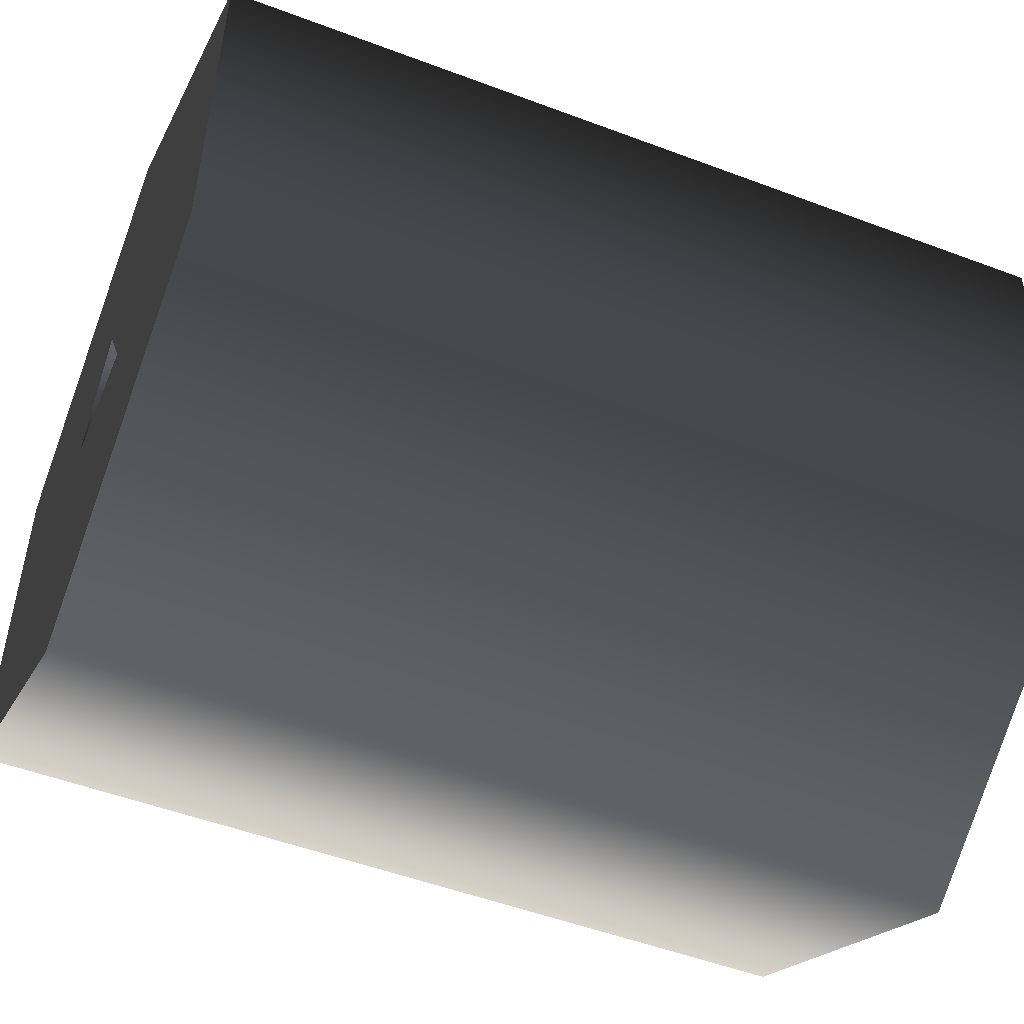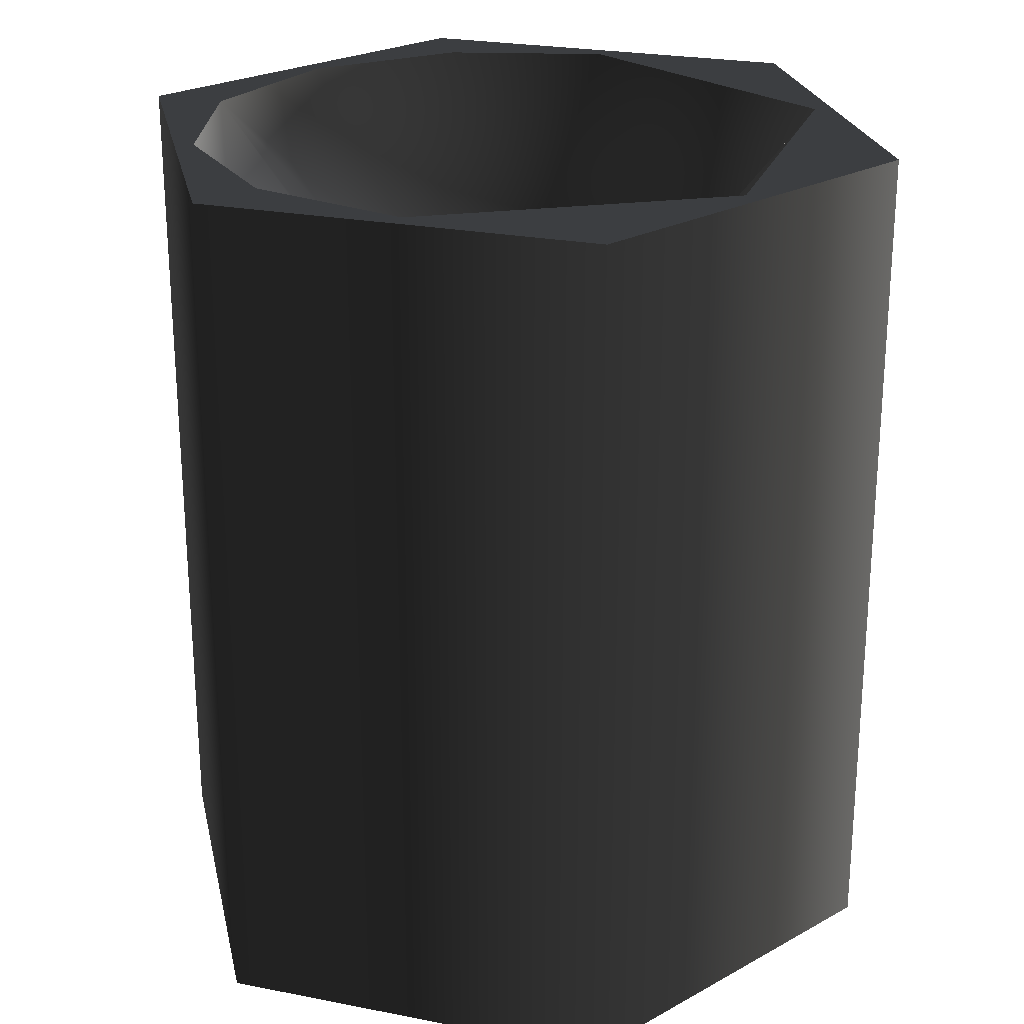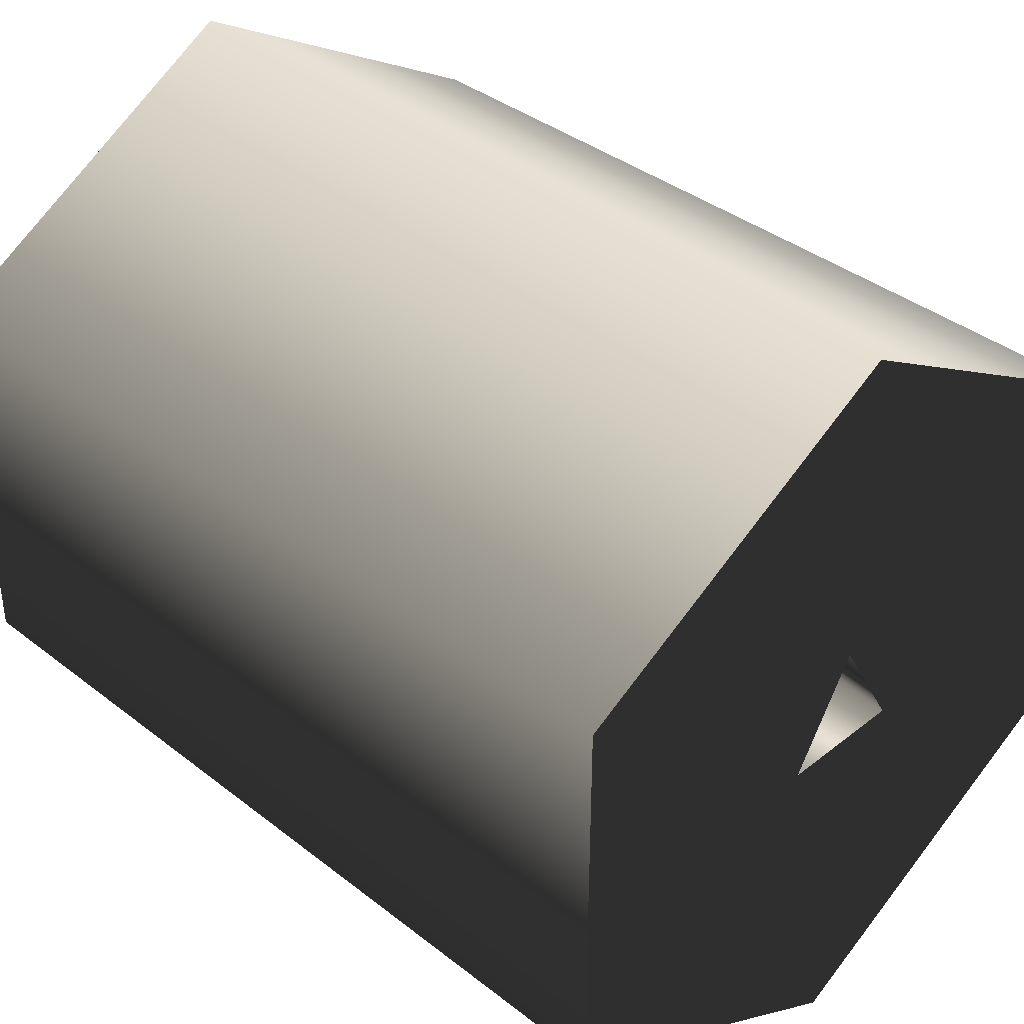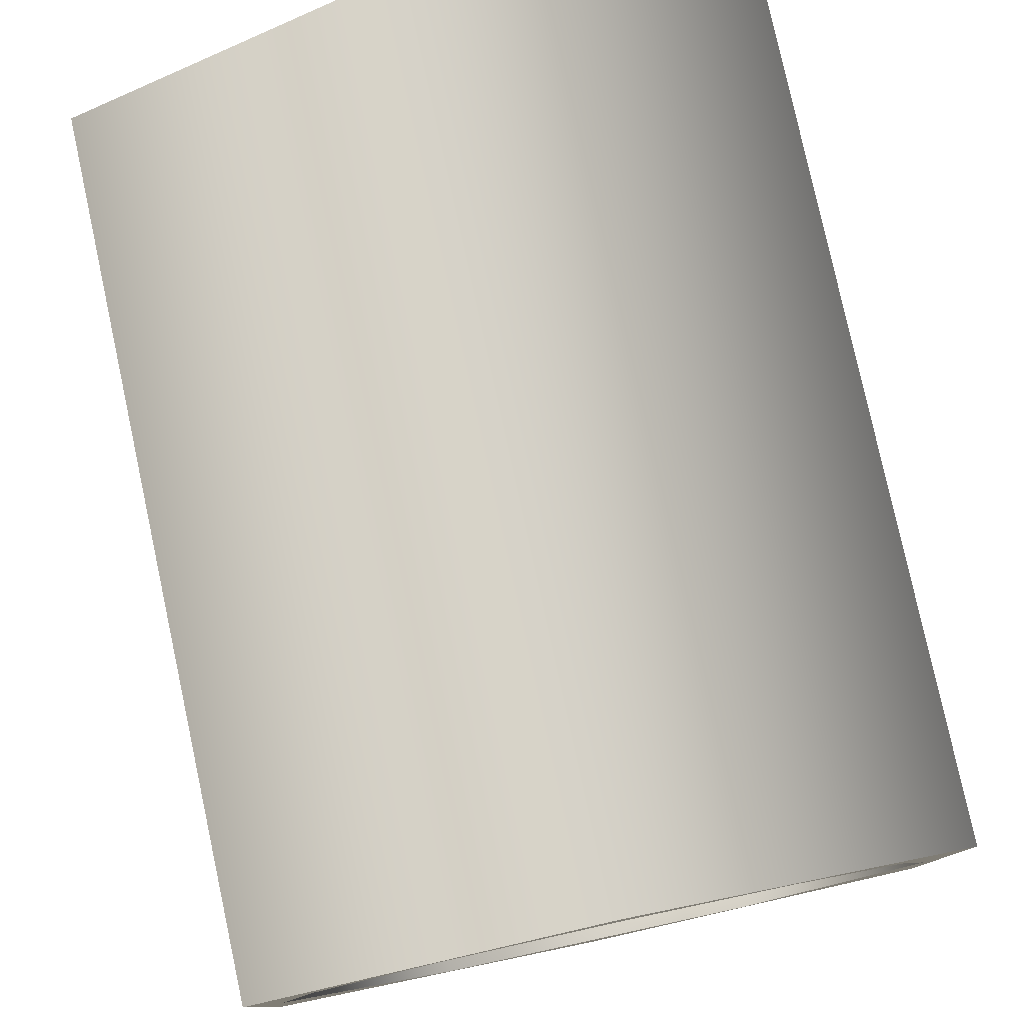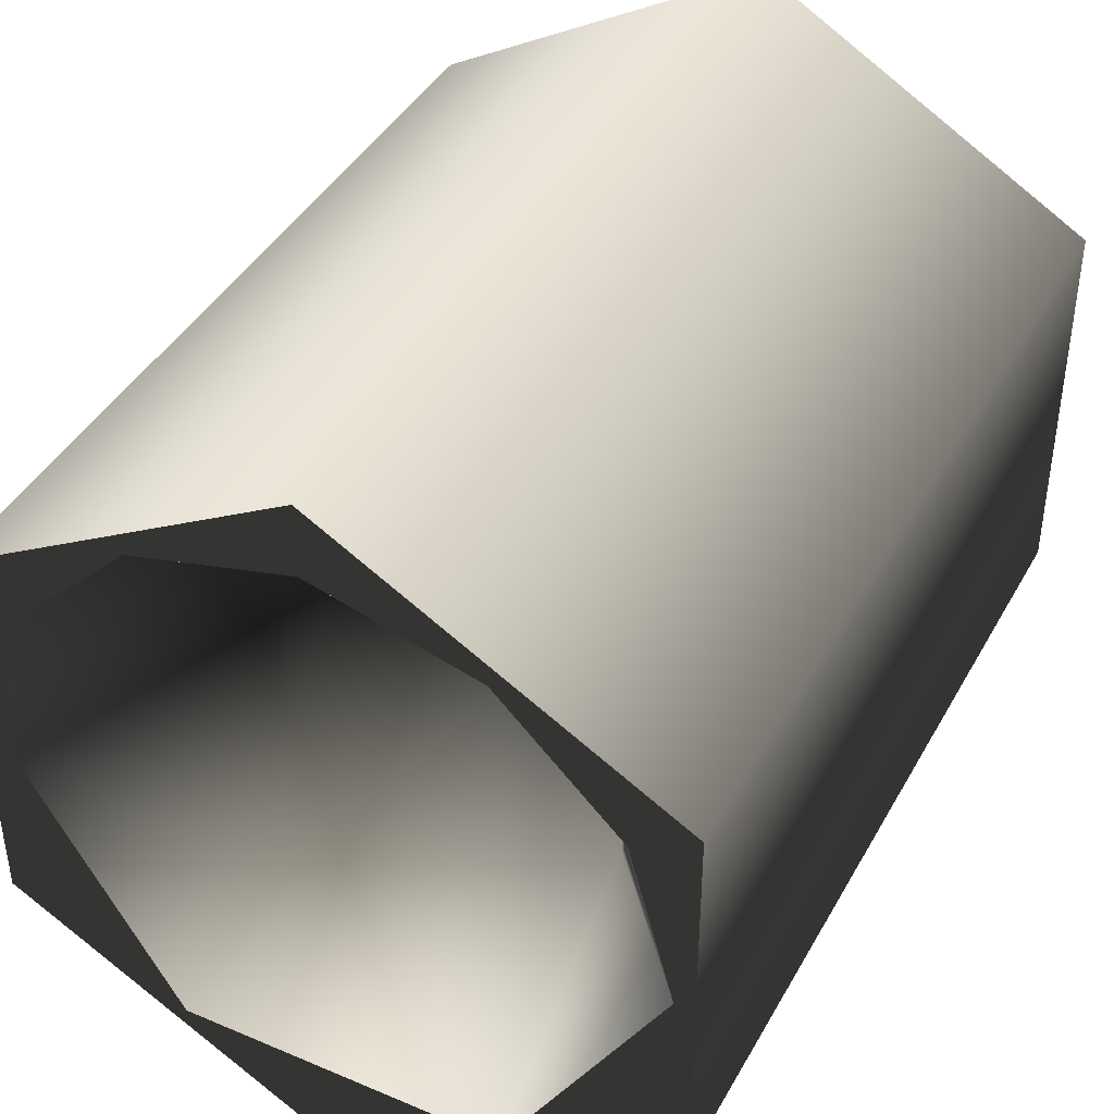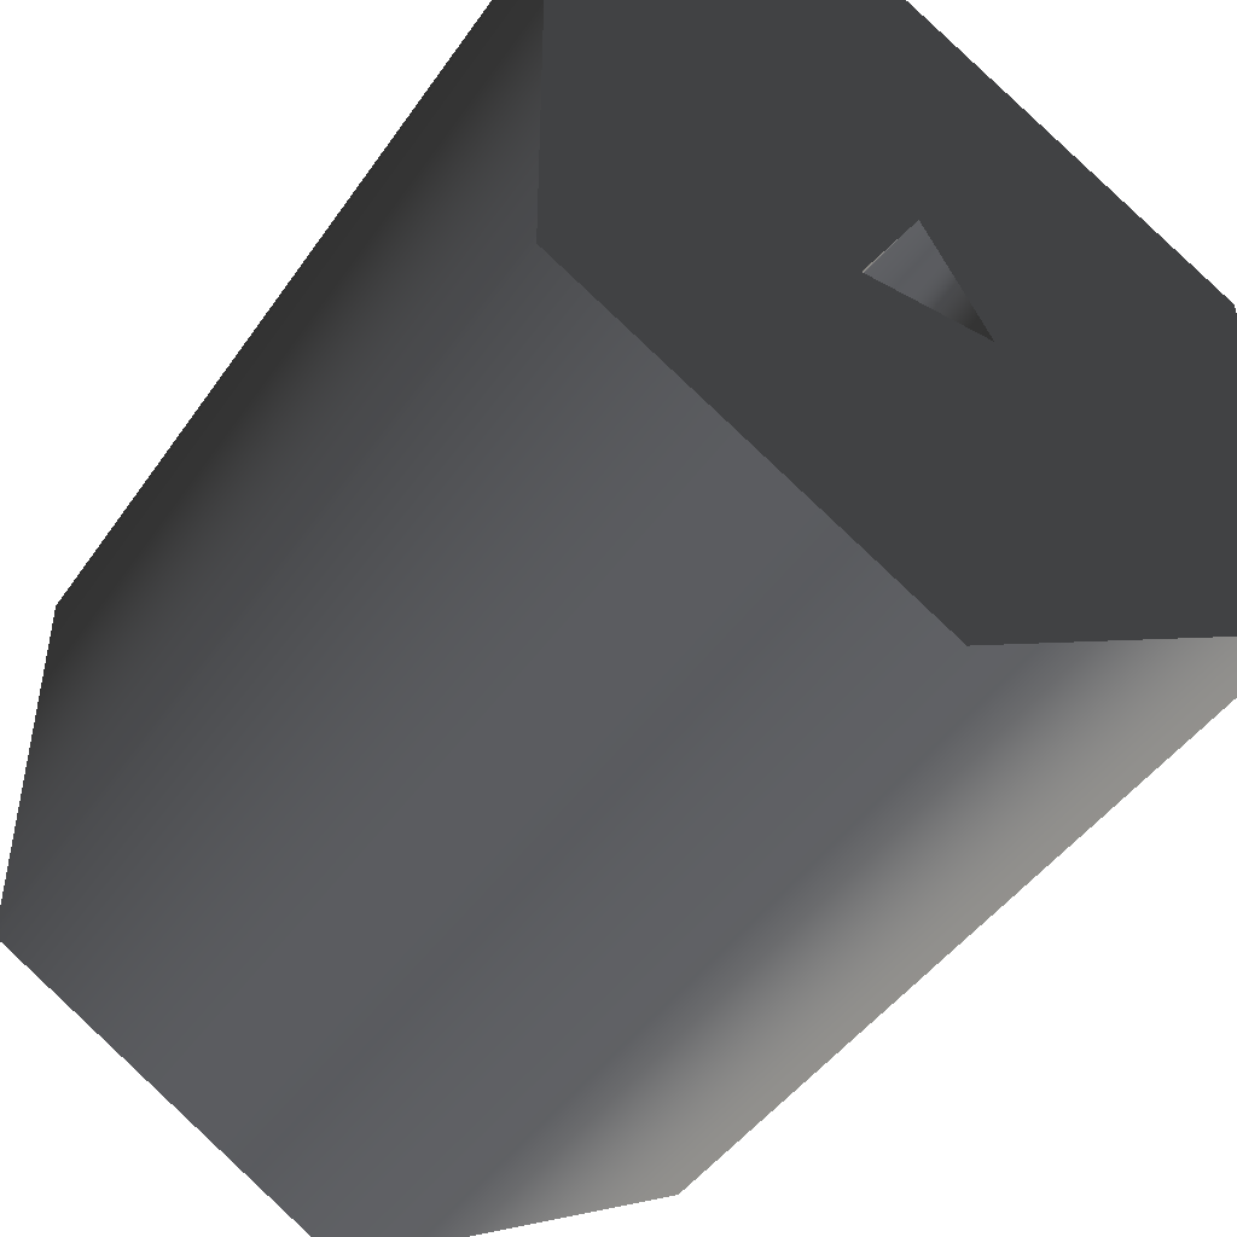
<metadata>
{"format":"obj","ext":"obj","renderer":"f3d","projection":"perspective","resolution":1024,"background":"white","views":[{"elev":-51.3,"azim":-112.3,"up":"+Y"},{"elev":24.4,"azim":-72.1,"up":"+Z"},{"elev":37.8,"azim":134.8,"up":"+Y"},{"elev":79.2,"azim":-12.2,"up":"+Y"},{"elev":41.8,"azim":27.0,"up":"+Y"},{"elev":-45.5,"azim":147.3,"up":"+Y"}]}
</metadata>
<code>
g Face_1
v 0.2208 -0.1737 -0.0465
v 0.2231 -0.1751 -0.0465
v 0.2231 -0.1779 -0.0465
v 0.2208 -0.1792 -0.0465
v 0.2184 -0.1779 -0.0465
v 0.2184 -0.1751 -0.0465
v 0.2208 -0.176 -0.0465
v 0.2212 -0.1767 -0.0465
v 0.2203 -0.1767 -0.0465
f 9 4 5
f 9 5 6
f 8 4 9
f 7 9 6
f 3 4 8
f 1 7 6
f 2 8 7
f 2 3 8
f 2 7 1
g Face_2
v 0.2208 -0.1742 -0.0405
v 0.2219 -0.1746 -0.0405
v 0.2227 -0.1754 -0.0405
v 0.223 -0.1765 -0.0405
v 0.223 -0.1765 -0.0405
v 0.2219 -0.1784 -0.0405
v 0.2196 -0.1784 -0.0405
v 0.2185 -0.1765 -0.0405
v 0.2185 -0.1765 -0.0405
v 0.2188 -0.1754 -0.0405
v 0.2196 -0.1746 -0.0405
v 0.2208 -0.177 -0.04269
v 0.2212 -0.1767 -0.04269
v 0.2212 -0.1762 -0.04269
v 0.2208 -0.176 -0.04269
v 0.2203 -0.1762 -0.04269
v 0.2203 -0.1767 -0.04269
v 0.2196 -0.1782 -0.04147
v 0.2196 -0.1765 -0.04245
v 0.2196 -0.1748 -0.04147
v 0.2219 -0.1775 -0.04219
v 0.2219 -0.1755 -0.04219
f 19 18 17
f 15 21 16
f 22 21 15
f 10 24 23
f 10 25 24
f 13 12 14
f 27 17 16
f 27 21 26
f 27 16 21
f 28 26 25
f 28 19 17
f 28 27 26
f 28 17 27
f 29 20 19
f 29 10 20
f 29 28 25
f 29 25 10
f 29 19 28
f 30 15 14
f 30 23 22
f 30 22 15
f 30 14 12
f 31 11 10
f 31 12 11
f 31 23 30
f 31 10 23
f 31 30 12
g Face_3
v 0.2208 -0.1737 -0.0405
v 0.2231 -0.1751 -0.0405
v 0.2231 -0.1779 -0.0405
v 0.2208 -0.1792 -0.0405
v 0.2184 -0.1779 -0.0405
v 0.2184 -0.1751 -0.0405
v 0.2208 -0.1742 -0.0405
v 0.2219 -0.1746 -0.0405
v 0.2227 -0.1754 -0.0405
v 0.223 -0.1765 -0.0405
v 0.2219 -0.1784 -0.0405
v 0.2196 -0.1784 -0.0405
v 0.2185 -0.1765 -0.0405
v 0.2188 -0.1754 -0.0405
v 0.2196 -0.1746 -0.0405
f 45 46 37
f 38 32 46
f 44 45 37
f 36 44 37
f 39 32 38
f 43 44 36
f 33 39 40
f 33 32 39
f 41 33 40
f 42 43 35
f 34 41 42
f 34 42 35
f 34 33 41
f 36 35 43
f 32 37 46
g Face_4
v 0.2208 -0.1737 -0.0405
v 0.2231 -0.1751 -0.0405
v 0.2231 -0.1779 -0.0405
v 0.2208 -0.1792 -0.0405
v 0.2184 -0.1779 -0.0405
v 0.2184 -0.1751 -0.0405
v 0.2208 -0.1737 -0.0405
v 0.2208 -0.1737 -0.0465
v 0.2208 -0.1737 -0.0465
v 0.2231 -0.1751 -0.0465
v 0.2231 -0.1779 -0.0465
v 0.2208 -0.1792 -0.0465
v 0.2184 -0.1779 -0.0465
v 0.2184 -0.1751 -0.0465
f 56 47 48
f 56 55 47
f 57 48 49
f 57 56 48
f 58 49 50
f 58 57 49
f 59 50 51
f 59 58 50
f 60 51 52
f 60 59 51
f 54 52 53
f 54 60 52
g Face_5
v 0.2208 -0.176 -0.04269
v 0.2203 -0.1762 -0.04269
v 0.2203 -0.1767 -0.04269
v 0.2208 -0.177 -0.04269
v 0.2208 -0.176 -0.0465
v 0.2208 -0.176 -0.0465
v 0.2212 -0.1767 -0.0465
v 0.2203 -0.1767 -0.0465
v 0.2208 -0.176 -0.04269
v 0.2212 -0.1767 -0.04269
v 0.2212 -0.1762 -0.04269
f 66 71 69
f 67 64 70
f 67 70 71
f 67 71 66
f 68 62 63
f 68 63 64
f 68 64 67
f 65 61 62
f 65 62 68

</code>
